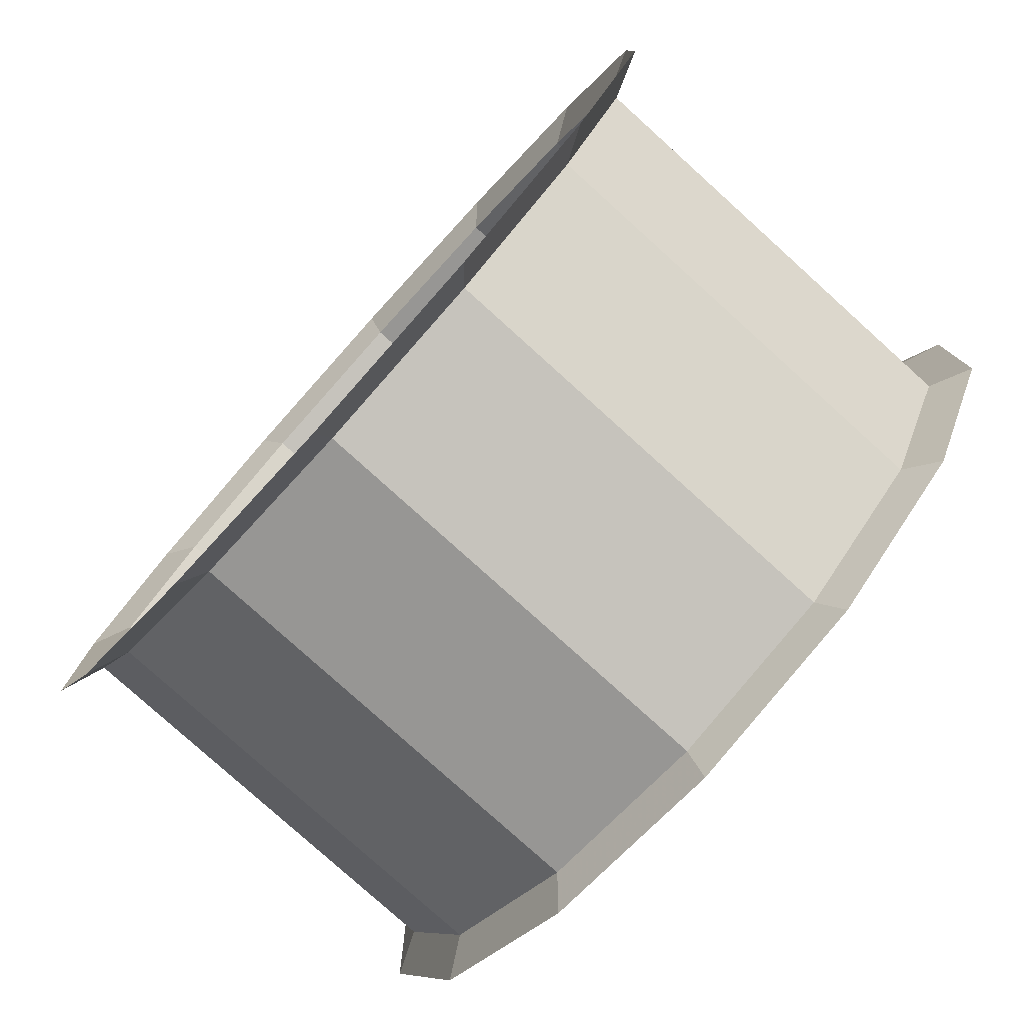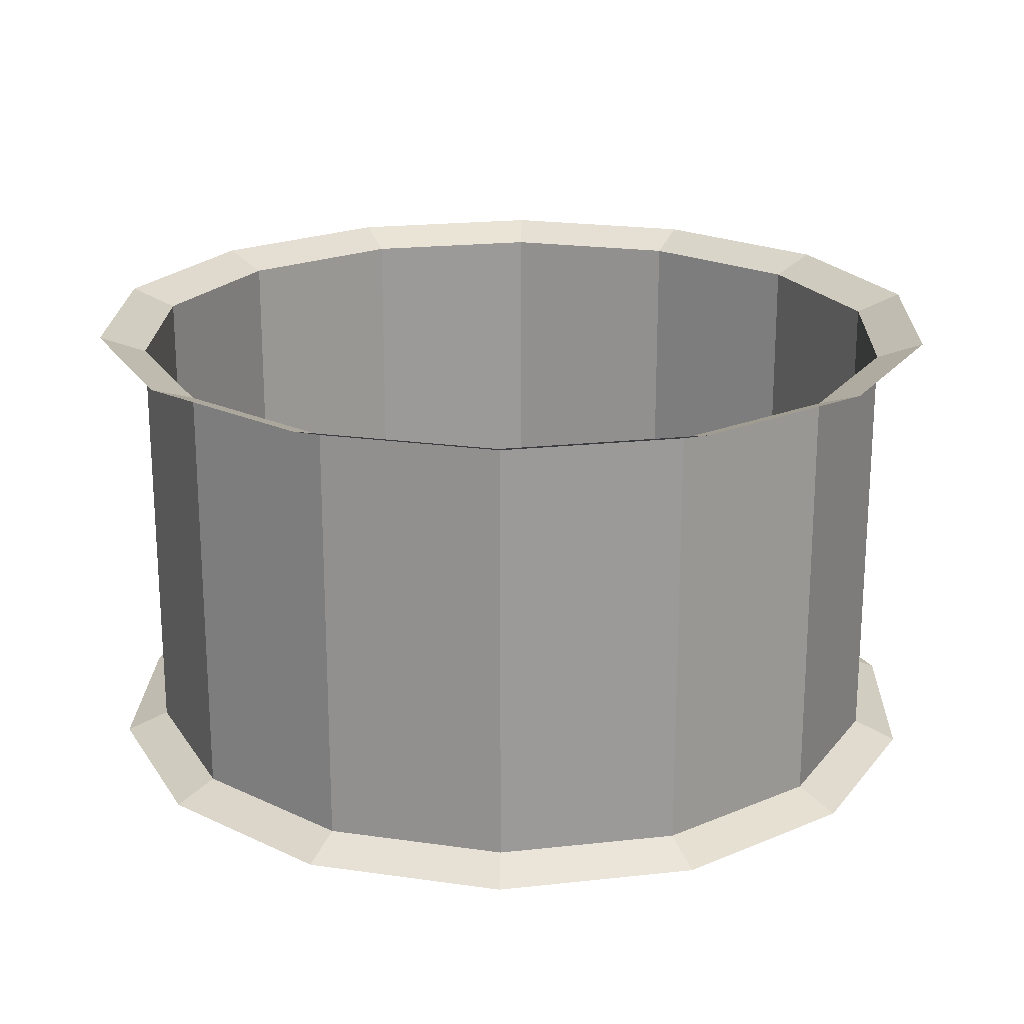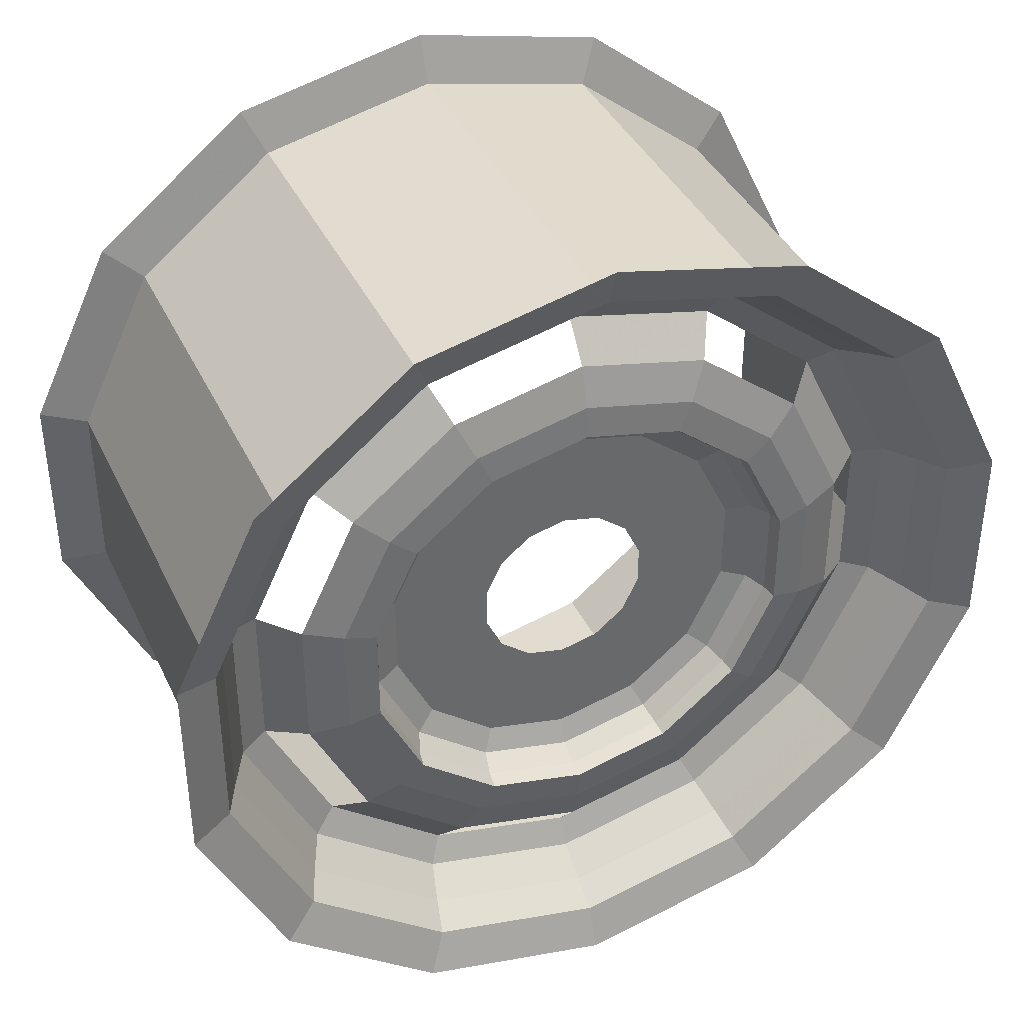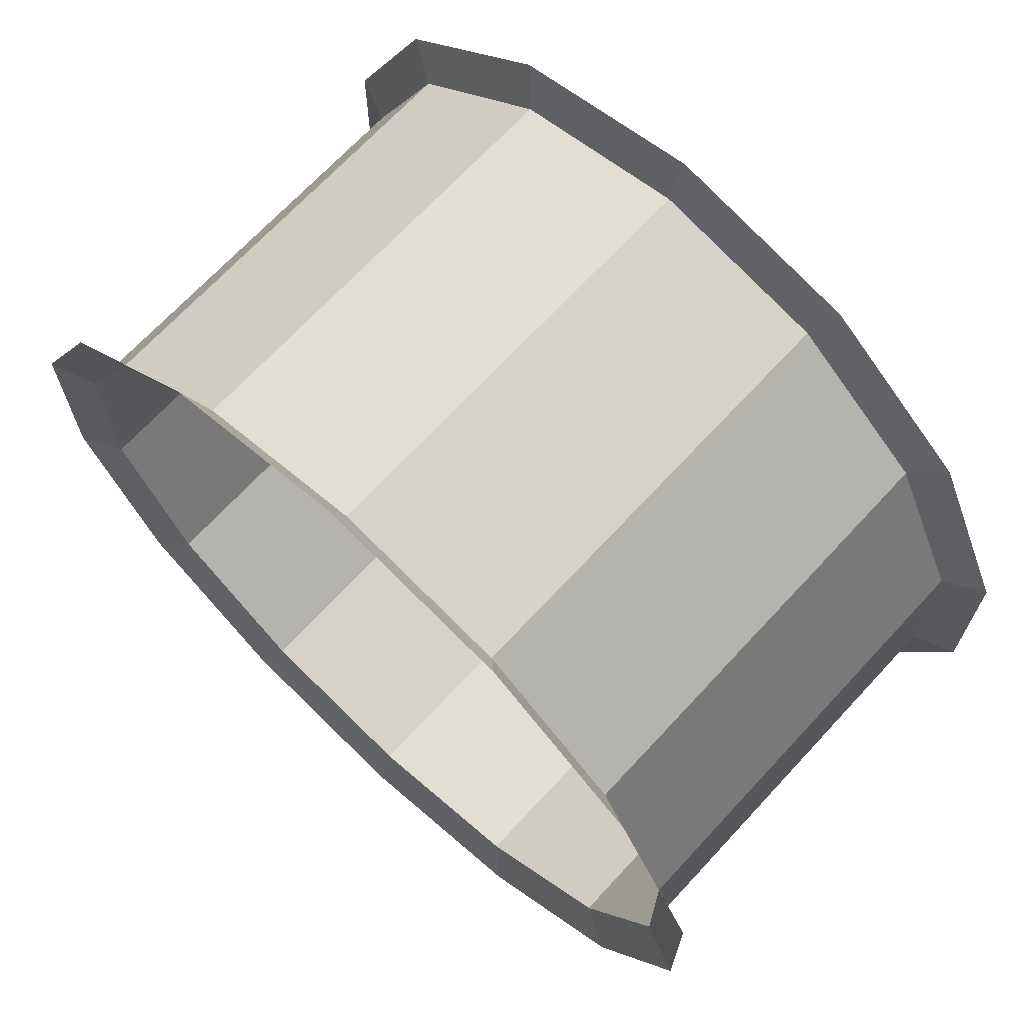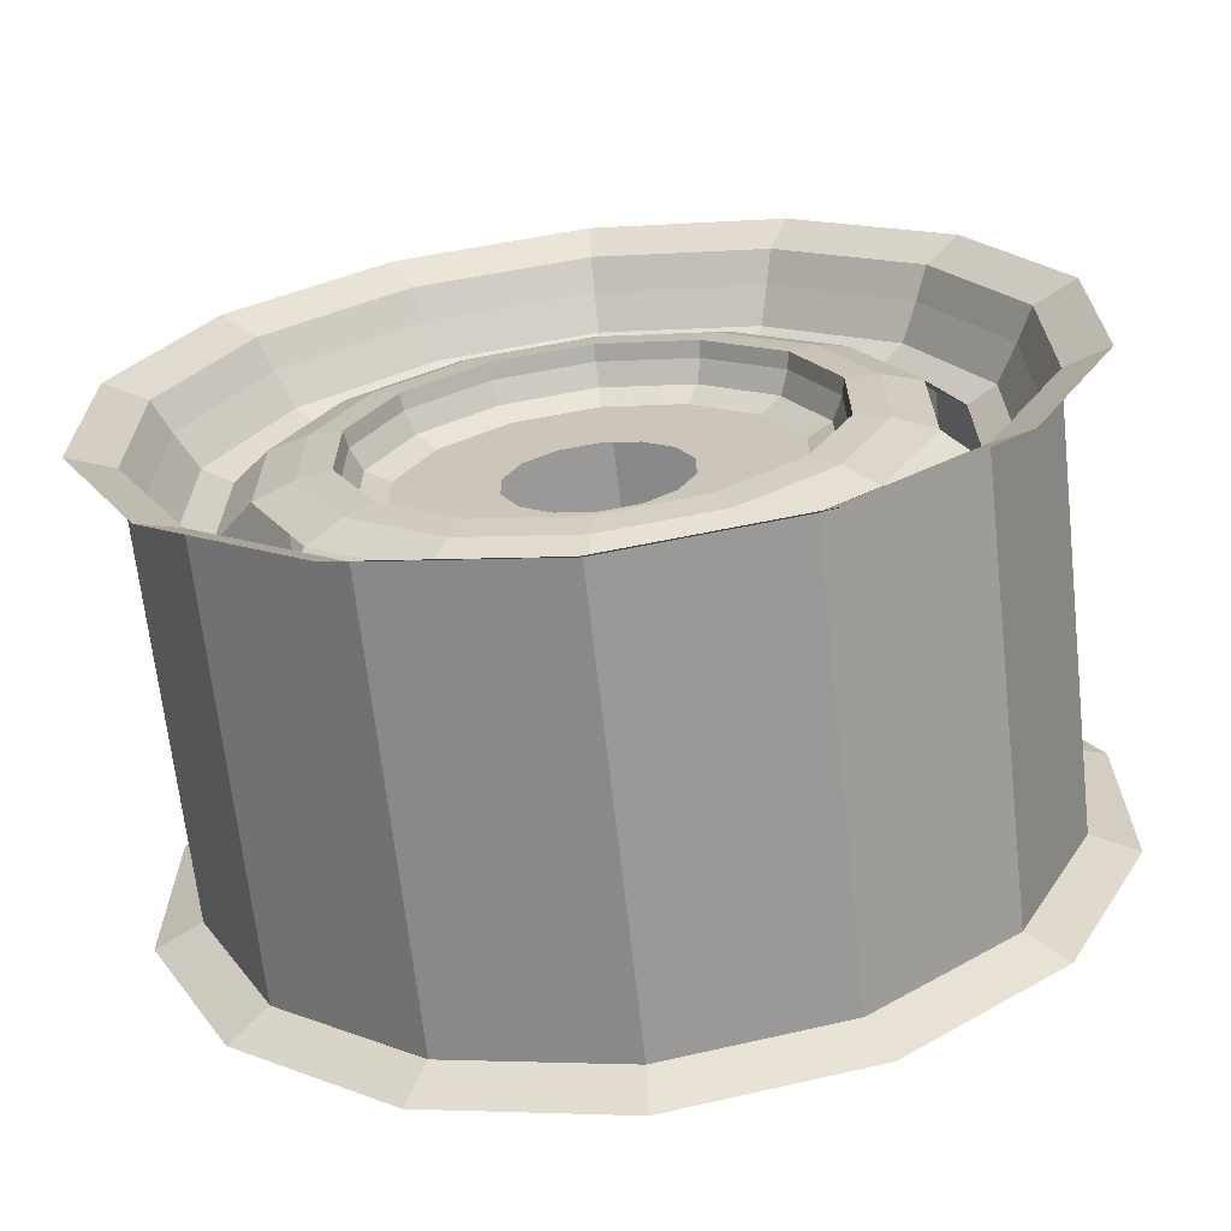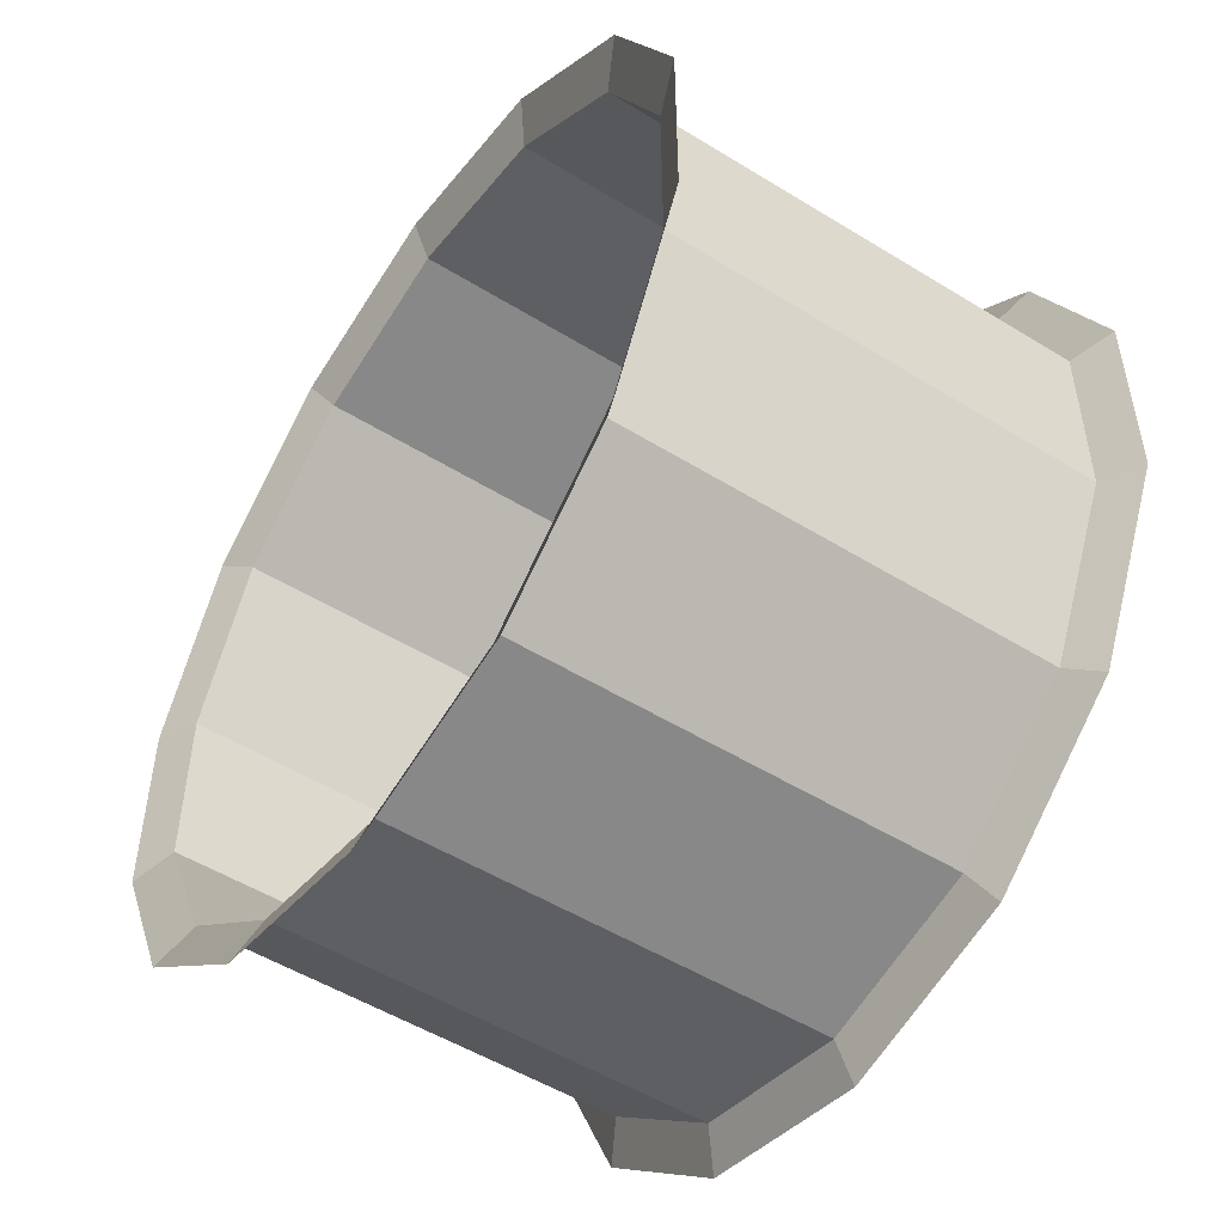
<metadata>
{"format":"obj","ext":"obj","renderer":"f3d","projection":"perspective","resolution":1024,"background":"white","views":[{"elev":-79.1,"azim":-132.1,"up":"+Z"},{"elev":20.8,"azim":130.2,"up":"+Y"},{"elev":39.2,"azim":-23.5,"up":"+Z"},{"elev":69.1,"azim":-137.2,"up":"+Z"},{"elev":-67.4,"azim":6.4,"up":"+Z"},{"elev":-51.7,"azim":-123.8,"up":"+Z"}]}
</metadata>
<code>
v  4e-06 -0.1031 0.1958
v  -0.07674 -0.09536 0.1593
v  4e-06 -0.09536 0.1768
v  -0.08496 -0.1031 0.1764
v  -0.07358 -0.08164 0.1528
v  4e-06 -0.08164 0.1696
v  -0.0696 -0.06632 0.1445
v  4e-06 -0.06632 0.1604
v  -0.06409 -0.06016 0.133
v  4e-06 -0.06016 0.1477
v  4e-06 -0.07328 0.1312
v  -0.0494 -0.07892 0.1025
v  4e-06 -0.07892 0.1138
v  -0.05696 -0.07328 0.1182
v  -0.04318 -0.0802 0.08964
v  4e-06 -0.0802 0.0995
v  -0.04258 -0.07306 0.08839
v  4e-06 -0.07306 0.09811
v  -0.04054 -0.06344 0.08417
v  4e-06 -0.06344 0.09342
v  -0.03586 -0.05865 0.07444
v  4e-06 -0.05865 0.08263
v  -0.01663 -0.05865 0.0345
v  4e-06 -0.05865 0.0383
v  -0.1383 -0.09536 0.1102
v  -0.1531 -0.1031 0.1221
v  -0.1326 -0.08164 0.1057
v  -0.1254 -0.06632 0.09999
v  -0.1155 -0.06016 0.09206
v  -0.1026 -0.07328 0.08182
v  -0.08901 -0.07892 0.07095
v  -0.07781 -0.0802 0.06202
v  -0.07673 -0.07306 0.06116
v  -0.07306 -0.06344 0.05823
v  -0.06463 -0.05865 0.05151
v  -0.02997 -0.05865 0.02387
v  -0.1724 -0.09536 0.03932
v  -0.1909 -0.1031 0.04354
v  -0.1653 -0.08164 0.03771
v  -0.1564 -0.06632 0.03566
v  -0.144 -0.06016 0.03284
v  -0.111 -0.07892 0.0253
v  -0.128 -0.07328 0.02918
v  -0.09703 -0.0802 0.02211
v  -0.09568 -0.07306 0.0218
v  -0.09111 -0.06344 0.02076
v  -0.08059 -0.05865 0.01836
v  -0.03737 -0.05865 0.008496
v  -0.1724 -0.09536 -0.03939
v  -0.1909 -0.1031 -0.04361
v  -0.1653 -0.08164 -0.03778
v  -0.1564 -0.06632 -0.03573
v  -0.144 -0.06016 -0.0329
v  -0.128 -0.07328 -0.02925
v  -0.111 -0.07892 -0.02537
v  -0.09703 -0.0802 -0.02218
v  -0.09568 -0.07306 -0.02187
v  -0.09111 -0.06344 -0.02083
v  -0.08059 -0.05865 -0.01843
v  -0.03737 -0.05865 -0.008564
v  -0.1383 -0.09536 -0.1103
v  -0.1531 -0.1031 -0.1221
v  -0.1326 -0.08164 -0.1058
v  -0.1254 -0.06632 -0.1001
v  -0.1155 -0.06016 -0.09213
v  -0.08901 -0.07892 -0.07102
v  -0.1026 -0.07328 -0.08188
v  -0.07781 -0.0802 -0.06209
v  -0.07673 -0.07306 -0.06123
v  -0.07306 -0.06344 -0.0583
v  -0.06463 -0.05865 -0.05158
v  -0.02997 -0.05865 -0.02393
v  -0.07674 -0.09536 -0.1594
v  -0.08496 -0.1031 -0.1765
v  -0.07358 -0.08164 -0.1528
v  -0.0696 -0.06632 -0.1446
v  -0.06409 -0.06016 -0.1331
v  -0.05696 -0.07328 -0.1183
v  -0.0494 -0.07892 -0.1026
v  -0.04318 -0.0802 -0.08971
v  -0.04258 -0.07306 -0.08846
v  -0.04054 -0.06344 -0.08423
v  -0.03586 -0.05865 -0.07451
v  -0.01663 -0.05865 -0.03457
v  4e-06 -0.09536 -0.1769
v  4e-06 -0.1031 -0.1959
v  4e-06 -0.08164 -0.1696
v  4e-06 -0.06632 -0.1605
v  4e-06 -0.06016 -0.1477
v  4e-06 -0.07892 -0.1139
v  4e-06 -0.07328 -0.1313
v  4e-06 -0.0802 -0.09957
v  4e-06 -0.07306 -0.09818
v  4e-06 -0.06344 -0.09349
v  4e-06 -0.05865 -0.0827
v  4e-06 -0.05865 -0.03837
v  0.07675 -0.09536 -0.1594
v  0.08497 -0.1031 -0.1765
v  0.07359 -0.08164 -0.1528
v  0.06961 -0.06632 -0.1446
v  0.06409 -0.06016 -0.1331
v  0.05696 -0.07328 -0.1183
v  0.0494 -0.07892 -0.1026
v  0.04319 -0.0802 -0.08971
v  0.04259 -0.07306 -0.08846
v  0.04055 -0.06344 -0.08423
v  0.03587 -0.05865 -0.07451
v  0.01664 -0.05865 -0.03457
v  0.1383 -0.09536 -0.1103
v  0.1531 -0.1031 -0.1221
v  0.1326 -0.08164 -0.1058
v  0.1254 -0.06632 -0.1001
v  0.1155 -0.06016 -0.09213
v  0.08902 -0.07892 -0.07102
v  0.1026 -0.07328 -0.08188
v  0.07782 -0.0802 -0.06209
v  0.07673 -0.07306 -0.06123
v  0.07307 -0.06344 -0.0583
v  0.06463 -0.05865 -0.05158
v  0.02997 -0.05865 -0.02393
v  0.1724 -0.09536 -0.03939
v  0.1909 -0.1031 -0.04361
v  0.1654 -0.08164 -0.03778
v  0.1564 -0.06632 -0.03573
v  0.144 -0.06016 -0.0329
v  0.128 -0.07328 -0.02925
v  0.111 -0.07892 -0.02537
v  0.09704 -0.0802 -0.02218
v  0.09569 -0.07306 -0.02187
v  0.09112 -0.06344 -0.02083
v  0.0806 -0.05865 -0.01843
v  0.03737 -0.05865 -0.008564
v  0.1724 -0.09536 0.03932
v  0.1909 -0.1031 0.04354
v  0.1654 -0.08164 0.03771
v  0.1564 -0.06632 0.03566
v  0.144 -0.06016 0.03284
v  0.111 -0.07892 0.0253
v  0.128 -0.07328 0.02918
v  0.09704 -0.0802 0.02211
v  0.09569 -0.07306 0.0218
v  0.09112 -0.06344 0.02076
v  0.0806 -0.05865 0.01836
v  0.03737 -0.05865 0.008496
v  0.1383 -0.09536 0.1102
v  0.1531 -0.1031 0.1221
v  0.1326 -0.08164 0.1057
v  0.1254 -0.06632 0.09999
v  0.1155 -0.06016 0.09206
v  0.1026 -0.07328 0.08182
v  0.08902 -0.07892 0.07095
v  0.07782 -0.0802 0.06202
v  0.07673 -0.07306 0.06116
v  0.07307 -0.06344 0.05823
v  0.06463 -0.05865 0.05151
v  0.02997 -0.05865 0.02387
v  0.07675 -0.09536 0.1593
v  0.08497 -0.1031 0.1764
v  0.07359 -0.08164 0.1528
v  0.06961 -0.06632 0.1445
v  0.06409 -0.06016 0.133
v  0.0494 -0.07892 0.1025
v  0.05696 -0.07328 0.1182
v  0.04319 -0.0802 0.08964
v  0.04259 -0.07306 0.08839
v  0.04055 -0.06344 0.08417
v  0.03587 -0.05865 0.07444
v  0.01664 -0.05865 0.0345
v  4e-06 0.09357 0.1768
v  -0.07674 0.09357 0.1593
v  -0.1383 0.09357 0.1102
v  -0.1724 0.09357 0.03932
v  -0.1724 0.09357 -0.03939
v  -0.1383 0.09357 -0.1103
v  -0.07674 0.09357 -0.1594
v  4e-06 0.09357 -0.1769
v  0.07675 0.09357 -0.1594
v  0.1383 0.09357 -0.1103
v  0.1724 0.09357 -0.03939
v  0.1724 0.09357 0.03932
v  0.1383 0.09357 0.1102
v  0.07675 0.09357 0.1593
v  -1.3e-05 0.1013 0.1974
v  -0.08567 0.1013 0.1779
v  -0.1544 0.1013 0.1231
v  -0.1925 0.1013 0.04393
v  -0.1925 0.1013 -0.04393
v  -0.1544 0.1013 -0.1231
v  -0.08567 0.1013 -0.1779
v  -1.3e-05 0.1013 -0.1974
v  0.08564 0.1013 -0.1779
v  0.1543 0.1013 -0.1231
v  0.1924 0.1013 -0.04393
v  0.1924 0.1013 0.04393
v  0.1543 0.1013 0.1231
v  0.08564 0.1013 0.1779
g Object01
f 1 2 3
f 1 4 2
f 3 5 6
f 3 2 5
f 6 7 8
f 6 5 7
f 8 9 10
f 8 7 9
f 11 12 13
f 11 14 12
f 13 15 16
f 13 12 15
f 16 17 18
f 16 15 17
f 18 19 20
f 18 17 19
f 20 21 22
f 20 19 21
f 22 23 24
f 22 21 23
f 4 25 2
f 4 26 25
f 2 27 5
f 2 25 27
f 5 28 7
f 5 27 28
f 7 29 9
f 7 28 29
f 9 30 14
f 9 29 30
f 14 31 12
f 14 30 31
f 12 32 15
f 12 31 32
f 15 33 17
f 15 32 33
f 17 34 19
f 17 33 34
f 19 35 21
f 19 34 35
f 21 36 23
f 21 35 36
f 26 37 25
f 26 38 37
f 25 39 27
f 25 37 39
f 27 40 28
f 27 39 40
f 28 41 29
f 28 40 41
f 30 42 31
f 30 43 42
f 31 44 32
f 31 42 44
f 32 45 33
f 32 44 45
f 33 46 34
f 33 45 46
f 34 47 35
f 34 46 47
f 35 48 36
f 35 47 48
f 38 49 37
f 38 50 49
f 37 51 39
f 37 49 51
f 39 52 40
f 39 51 52
f 40 53 41
f 40 52 53
f 41 54 43
f 41 53 54
f 43 55 42
f 43 54 55
f 42 56 44
f 42 55 56
f 44 57 45
f 44 56 57
f 45 58 46
f 45 57 58
f 46 59 47
f 46 58 59
f 47 60 48
f 47 59 60
f 50 61 49
f 50 62 61
f 49 63 51
f 49 61 63
f 51 64 52
f 51 63 64
f 52 65 53
f 52 64 65
f 54 66 55
f 54 67 66
f 55 68 56
f 55 66 68
f 56 69 57
f 56 68 69
f 57 70 58
f 57 69 70
f 58 71 59
f 58 70 71
f 59 72 60
f 59 71 72
f 62 73 61
f 62 74 73
f 61 75 63
f 61 73 75
f 63 76 64
f 63 75 76
f 64 77 65
f 64 76 77
f 65 78 67
f 65 77 78
f 67 79 66
f 67 78 79
f 66 80 68
f 66 79 80
f 68 81 69
f 68 80 81
f 69 82 70
f 69 81 82
f 70 83 71
f 70 82 83
f 71 84 72
f 71 83 84
f 74 85 73
f 74 86 85
f 73 87 75
f 73 85 87
f 75 88 76
f 75 87 88
f 76 89 77
f 76 88 89
f 78 90 79
f 78 91 90
f 79 92 80
f 79 90 92
f 80 93 81
f 80 92 93
f 81 94 82
f 81 93 94
f 82 95 83
f 82 94 95
f 83 96 84
f 83 95 96
f 86 97 85
f 86 98 97
f 85 99 87
f 85 97 99
f 87 100 88
f 87 99 100
f 88 101 89
f 88 100 101
f 89 102 91
f 89 101 102
f 91 103 90
f 91 102 103
f 90 104 92
f 90 103 104
f 92 105 93
f 92 104 105
f 93 106 94
f 93 105 106
f 94 107 95
f 94 106 107
f 95 108 96
f 95 107 108
f 98 109 97
f 98 110 109
f 97 111 99
f 97 109 111
f 99 112 100
f 99 111 112
f 100 113 101
f 100 112 113
f 102 114 103
f 102 115 114
f 103 116 104
f 103 114 116
f 104 117 105
f 104 116 117
f 105 118 106
f 105 117 118
f 106 119 107
f 106 118 119
f 107 120 108
f 107 119 120
f 110 121 109
f 110 122 121
f 109 123 111
f 109 121 123
f 111 124 112
f 111 123 124
f 112 125 113
f 112 124 125
f 113 126 115
f 113 125 126
f 115 127 114
f 115 126 127
f 114 128 116
f 114 127 128
f 116 129 117
f 116 128 129
f 117 130 118
f 117 129 130
f 118 131 119
f 118 130 131
f 119 132 120
f 119 131 132
f 122 133 121
f 122 134 133
f 121 135 123
f 121 133 135
f 123 136 124
f 123 135 136
f 124 137 125
f 124 136 137
f 126 138 127
f 126 139 138
f 127 140 128
f 127 138 140
f 128 141 129
f 128 140 141
f 129 142 130
f 129 141 142
f 130 143 131
f 130 142 143
f 131 144 132
f 131 143 144
f 134 145 133
f 134 146 145
f 133 147 135
f 133 145 147
f 135 148 136
f 135 147 148
f 136 149 137
f 136 148 149
f 137 150 139
f 137 149 150
f 139 151 138
f 139 150 151
f 138 152 140
f 138 151 152
f 140 153 141
f 140 152 153
f 141 154 142
f 141 153 154
f 142 155 143
f 142 154 155
f 143 156 144
f 143 155 156
f 146 157 145
f 146 158 157
f 145 159 147
f 145 157 159
f 147 160 148
f 147 159 160
f 148 161 149
f 148 160 161
f 150 162 151
f 150 163 162
f 151 164 152
f 151 162 164
f 152 165 153
f 152 164 165
f 153 166 154
f 153 165 166
f 154 167 155
f 154 166 167
f 155 168 156
f 155 167 168
f 158 3 157
f 158 1 3
f 157 6 159
f 157 3 6
f 159 8 160
f 159 6 8
f 160 10 161
f 160 8 10
f 161 11 163
f 161 10 11
f 163 13 162
f 163 11 13
f 162 16 164
f 162 13 16
f 164 18 165
f 164 16 18
f 165 20 166
f 165 18 20
f 166 22 167
f 166 20 22
f 167 24 168
f 167 22 24
f 169 170 2
f 2 3 169
f 170 171 25
f 25 2 170
f 171 172 37
f 37 25 171
f 172 173 49
f 49 37 172
f 173 174 61
f 61 49 173
f 174 175 73
f 73 61 174
f 175 176 85
f 85 73 175
f 176 177 97
f 97 85 176
f 177 178 109
f 109 97 177
f 178 179 121
f 121 109 178
f 179 180 133
f 133 121 179
f 180 181 145
f 145 133 180
f 181 182 157
f 157 145 181
f 182 169 3
f 3 157 182
f 183 184 170
f 170 169 183
f 184 185 171
f 171 170 184
f 185 186 172
f 172 171 185
f 186 187 173
f 173 172 186
f 187 188 174
f 174 173 187
f 188 189 175
f 175 174 188
f 189 190 176
f 176 175 189
f 190 191 177
f 177 176 190
f 191 192 178
f 178 177 191
f 192 193 179
f 179 178 192
f 193 194 180
f 180 179 193
f 194 195 181
f 181 180 194
f 195 196 182
f 182 181 195
f 196 183 169
f 169 182 196
g

</code>
